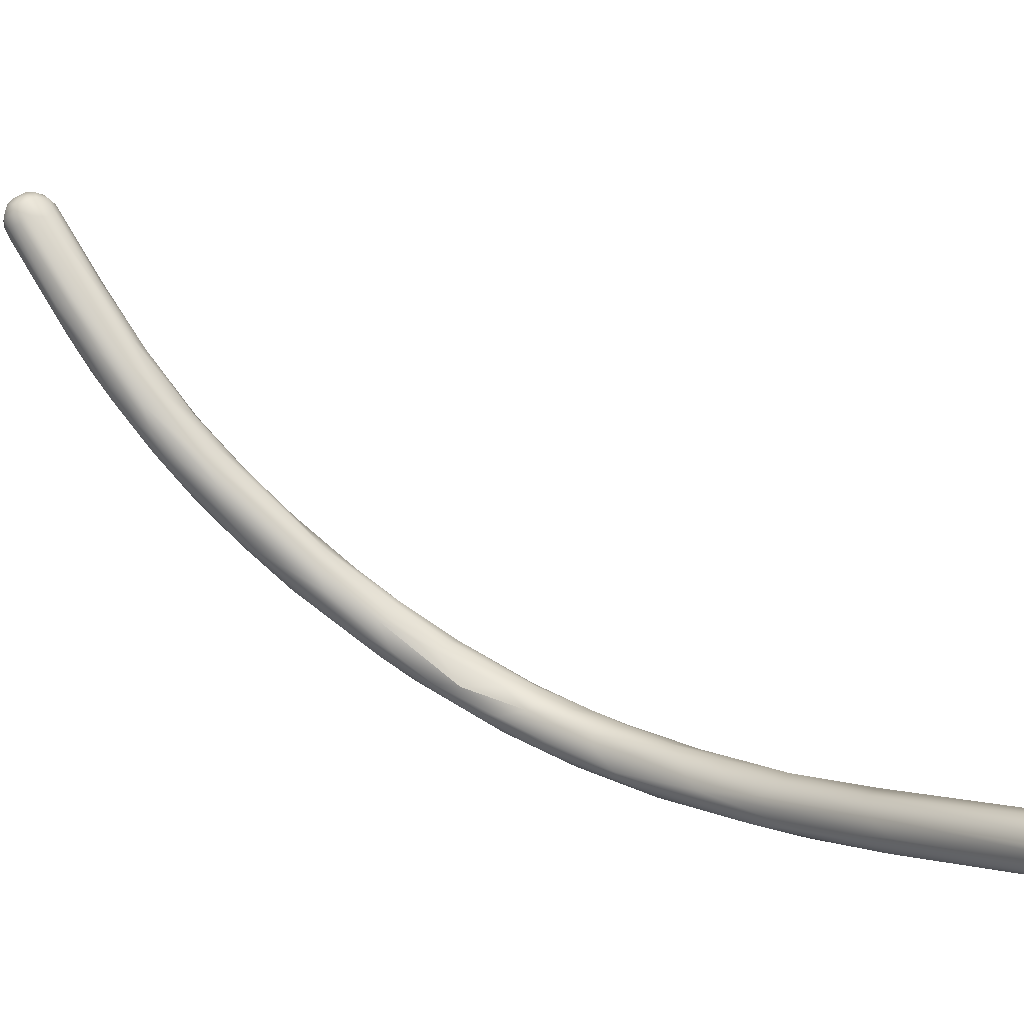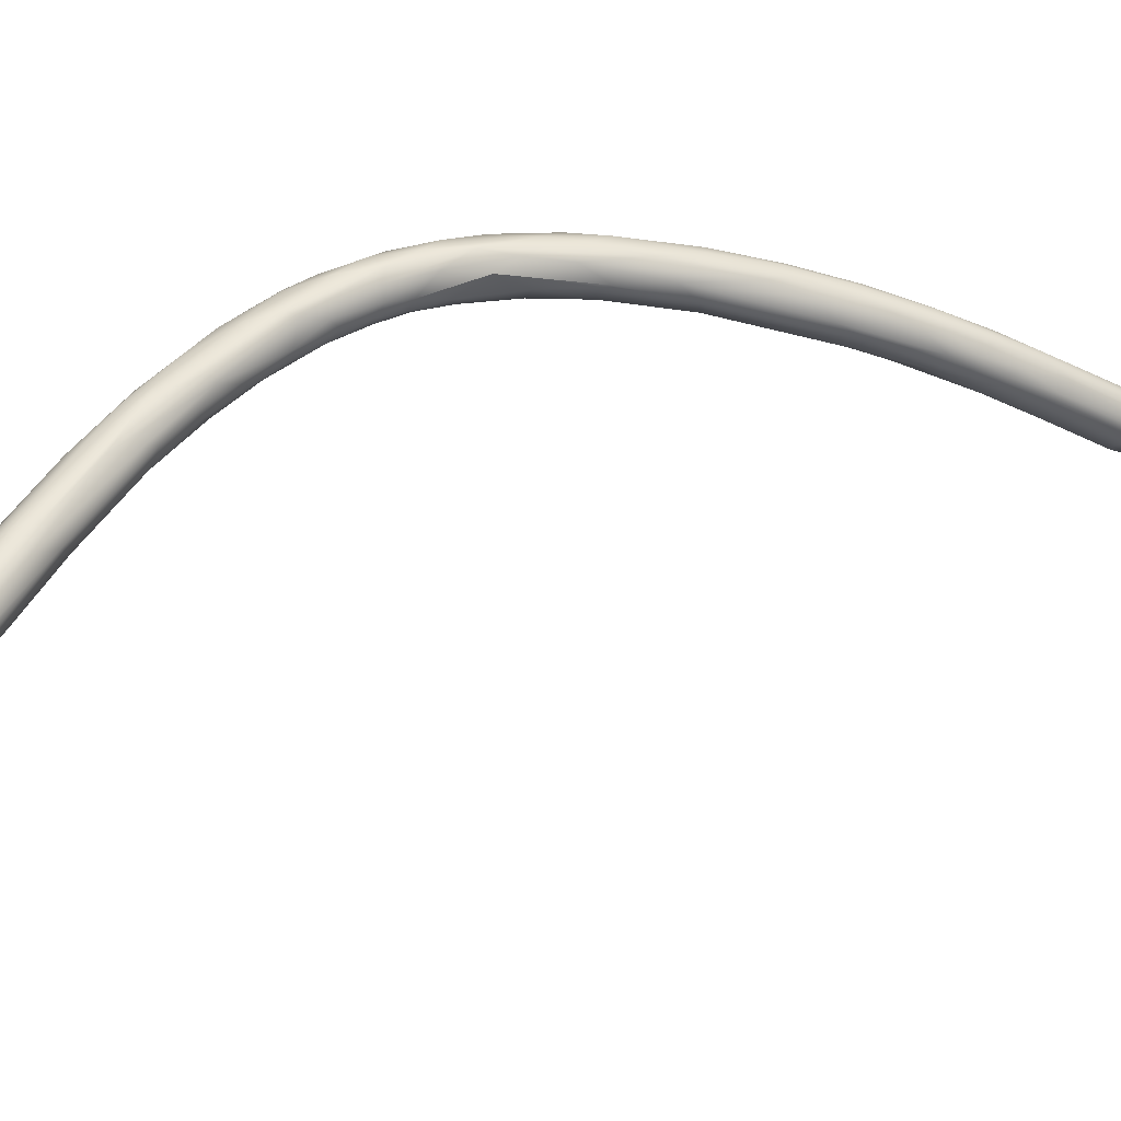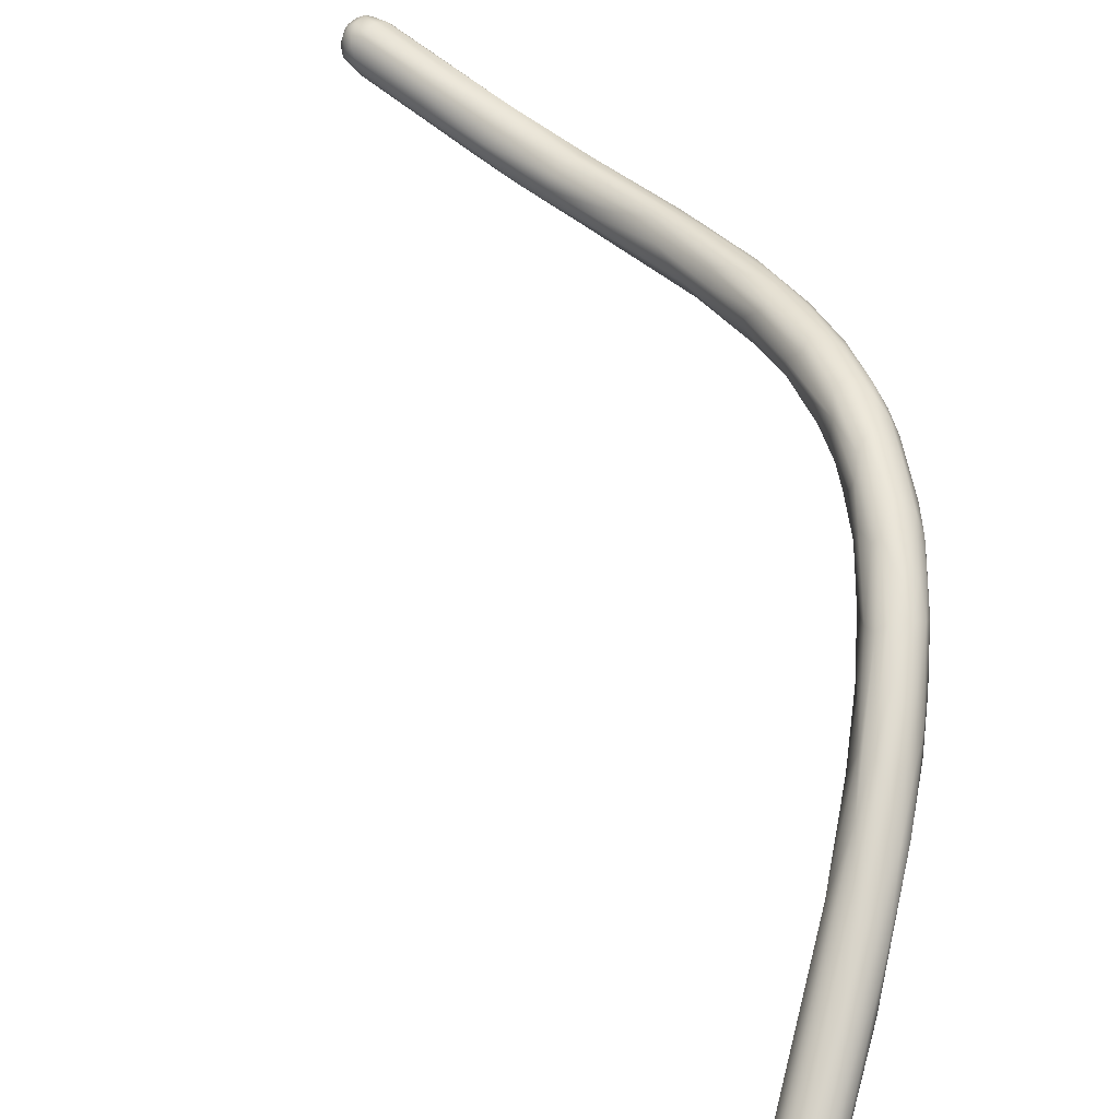
<metadata>
{"format":"obj","ext":"obj","renderer":"f3d","projection":"perspective","resolution":1024,"background":"white","views":[{"elev":-73.2,"azim":103.8,"up":"+Z"},{"elev":-71.2,"azim":-48.1,"up":"+Z"},{"elev":26.9,"azim":-161.8,"up":"+Z"}]}
</metadata>
<code>
v -116.2 -99.9 -42.45
v -116.3 -100.4 -42.41
v -115.9 -100.2 -42.69
v -115.7 -99.85 -42.68
v -116.4 -99.78 -42.08
v -116.2 -99.54 -42.2
v -116.5 -100.1 -42.17
v -116.6 -100.2 -41.73
v -116.5 -99.79 -41.44
v -115.8 -99.43 -42.36
v -115.3 -99.41 -42.41
v -116.2 -99.31 -41.72
v -115.8 -99.15 -41.9
v -116.1 -101.2 -42.06
v -116.4 -100.9 -41.94
v -116.7 -100.9 -41.44
v -115.9 -100.6 -42.63
v -115.7 -100.4 -42.74
v -115.1 -100.2 -42.7
v -115.5 -100.9 -42.54
v -115.3 -100.7 -42.65
v -115 -100.5 -42.61
v -115.3 -101.1 -42.38
v -115.1 -100.8 -42.51
v -114.7 -100.3 -42.49
v -114.8 -100.7 -42.42
v -114.6 -100.4 -42.36
v -115 -101.3 -42.04
v -116.3 -99.49 -41.12
v -116.7 -100.7 -40.66
v -116.5 -100.1 -40.69
v -116.2 -100 -40.28
v -115.1 -99.72 -42.58
v -114.9 -99.45 -42.29
v -114.8 -99.89 -42.51
v -114.7 -99.29 -41.85
v -114.6 -100.1 -42.33
v -114.6 -99.59 -42.03
v -114.5 -99.56 -41.6
v -115.8 -99.13 -41.51
v -115.4 -99.14 -42
v -115.5 -99.06 -41.54
v -115.9 -99.39 -40.87
v -115.5 -99.24 -40.94
v -115 -99.14 -41.51
v -115 -99.19 -41.15
v -115.1 -99.85 -40.23
v -114.7 -99.36 -41.25
v -115.7 -102 -41.36
v -115.2 -102.3 -41.03
v -114.7 -101.2 -41.74
v -114.4 -100.7 -41.68
v -114.3 -100.4 -41.3
v -114.4 -99.96 -41.02
v -114.8 -99.92 -40.41
v -115.6 -100 -39.92
v -116.7 -103 -37.31
v -116.3 -103 -36.81
v -117 -104.9 -36.66
v -116 -103.8 -35.86
v -115.8 -106.7 -36.29
v -117 -105.9 -34.85
v -116.7 -104.9 -35.06
v -116.8 -106.8 -35.48
v -116.3 -107.5 -35.36
v -116.3 -105.6 -33.98
v -117.1 -108.7 -32.31
v -116.9 -108.1 -32.11
v -115.1 -107.3 -35.35
v -114.7 -107.1 -34.51
v -115.8 -106.6 -32.87
v -114.8 -106.6 -33.78
v -116.2 -110 -32.75
v -116.9 -109.7 -32.19
v -116.9 -111 -30.51
v -116.8 -109.9 -30.45
v -116.3 -108.7 -30.8
v -115.9 -109.3 -30.05
v -115.3 -108 -31.51
v -116.4 -111.7 -30.75
v -116.8 -111.3 -29.55
v -115.4 -110.9 -31.9
v -115 -111.1 -31.44
v -116.5 -110.1 -29.71
v -114.6 -110.3 -31.54
v -114.6 -109.8 -30.84
v -115.5 -109.7 -29.75
v -115 -109.8 -29.97
v -116.6 -112.8 -28.96
v -114.8 -112.7 -29.96
v -116.4 -111.7 -28.46
v -114.5 -111.3 -28.95
v -116.1 -111.1 -28.61
v -115.6 -113.6 -29.47
v -115 -113.6 -29.4
v -114.5 -112.4 -29.81
v -114.2 -112.4 -28.84
v -115.6 -111.6 -27.92
v -115.8 -115.4 -27.37
v -116.2 -114.5 -27.07
v -114.4 -114 -28.65
v -116.2 -113.9 -26.91
v -115.8 -113.3 -26.72
v -114 -113.9 -28.06
v -115.1 -113 -26.75
v -114.7 -112.8 -27.01
v -114.2 -113.2 -27.06
v -115.7 -114.9 -25.79
v -115.8 -115.5 -25.88
v -115.2 -114.3 -25.71
v -115.3 -115.1 -25.28
v -113.7 -114.3 -27.06
v -114.5 -116.9 -26.77
v -115 -116.7 -26.81
v -115.5 -116.7 -25.63
v -115.4 -116.7 -25.19
v -113.8 -115.9 -27.09
v -113.5 -115.7 -26.65
v -114.2 -115.4 -24.8
v -113.9 -115.3 -25.02
v -114.6 -118.5 -25
v -115 -117 -24.44
v -115 -117.9 -24.51
v -113.6 -117.5 -26.23
v -112.9 -116.9 -25.68
v -113.1 -117.5 -25.83
v -114.5 -116.8 -24
v -114.2 -116.6 -23.95
v -113.2 -116 -25.42
v -113.3 -116 -24.9
v -114.2 -118.5 -23.34
v -112.6 -117.3 -24.11
v -113.2 -119.5 -25
v -113.5 -120 -24.52
v -114.1 -119.6 -23.94
v -112.4 -118.4 -24.99
v -112.6 -119.2 -25.01
v -112.2 -118.2 -24.58
v -112.8 -117.4 -23.74
v -112.7 -118.1 -23.07
v -112.9 -121.3 -23.51
v -112 -121.3 -24.03
v -113.7 -120.1 -23.09
v -113.4 -120.1 -22.51
v -113.1 -120.8 -22.49
v -111.9 -120 -24.43
v -111.7 -119.4 -24.19
v -111.4 -119.3 -23.3
v -112.8 -118.6 -22.7
v -113.1 -119.1 -22.48
v -112.6 -121.9 -22.69
v -112.6 -120.6 -21.94
v -112.4 -121.5 -21.87
v -110.9 -120.7 -23.69
v -111.4 -119.5 -22.55
v -111.6 -122.7 -23.18
v -110.5 -122.6 -23.47
v -111.5 -121.8 -21.3
v -110.5 -120.7 -22.97
v -111.2 -120.5 -21.8
v -110.5 -120.6 -22.48
v -111.6 -120.8 -21.55
v -110.2 -123.7 -23.03
v -111.5 -123.2 -21.89
v -110.9 -123.5 -21.29
v -108.9 -123.2 -22.86
v -111.1 -122.7 -21.11
v -110.5 -122.7 -20.9
v -109.7 -122 -21.27
v -110.2 -124.5 -22.14
v -108.6 -125 -22.67
v -108.8 -122.6 -22.3
v -109.8 -122.5 -20.91
v -109 -122.3 -21.77
v -108.7 -125.8 -22.03
v -109.5 -125.2 -21.19
v -109.1 -125.3 -20.72
v -109.3 -124.4 -20.52
v -107.3 -124.7 -22.36
v -108.2 -126.5 -21.25
v -108 -126.4 -20.67
v -107 -125.4 -22.44
v -107.7 -125.2 -20.11
v -106.9 -124.5 -21.7
v -106.9 -124.4 -21.23
v -107.7 -124.1 -20.56
v -107.5 -124.1 -20.8
v -106.7 -127.2 -21.95
v -105.4 -127.2 -22.13
v -107.6 -126 -20.1
v -106.1 -125.9 -19.96
v -104.3 -127.3 -21.87
v -106.6 -127.2 -20.05
v -103.8 -126.9 -21.14
v -105.1 -125.9 -20.78
v -105.1 -126.2 -20.14
v -105.3 -128.7 -21.2
v -105.4 -128.7 -20.63
v -105.3 -128.5 -20.03
v -105.2 -127.7 -19.62
v -103.2 -129.7 -21.51
v -102.4 -127.9 -20.15
v -102.9 -130.5 -20.57
v -102.3 -130.6 -21.05
v -102.8 -130.5 -20.2
v -101.2 -130.7 -21.34
v -103 -129.7 -19.41
v -102.1 -128.7 -19.43
v -100 -130.6 -21.29
v -101.9 -129.5 -19.12
v -100.2 -129.4 -19.65
v -99.78 -132 -20.7
v -100.5 -131.9 -20.21
v -100.2 -132.1 -19.77
v -101 -131.4 -19.46
v -98.63 -131.9 -20.98
v -98.62 -130.9 -20.93
v -98.5 -130.4 -20.39
v -99.45 -129.7 -20.05
v -98.24 -133 -20.18
v -98.73 -132.4 -20.72
v -97.09 -131 -19.68
v -97.33 -132.8 -20.62
v -98.6 -132.2 -18.58
v -95.67 -132.1 -20.04
v -97.37 -131 -19.05
v -97.77 -131.7 -18.41
v -97.38 -133.6 -19.39
v -97.58 -133.4 -19.01
v -95.22 -133.6 -20.13
v -96.58 -133.5 -20.16
v -96.01 -132.8 -20.43
v -95.71 -134.2 -19.52
v -95.17 -134.1 -19.8
v -94.99 -134.6 -18.37
v -93.74 -133.9 -19.75
v -93.48 -133.5 -19.6
v -95.08 -132.3 -18.16
v -95.29 -133 -17.71
v -93.55 -132.7 -19.03
v -94.06 -132.4 -18.62
v -94.1 -134.8 -19.23
v -94.46 -134.9 -18.84
v -93.2 -134.7 -19.38
v -94.51 -134.1 -17.46
v -92.86 -135.6 -18.1
v -92.73 -135.5 -18.46
v -94.17 -134.7 -17.67
v -91.35 -135 -18.87
v -91.94 -135.6 -18.53
v -92.85 -134 -16.9
v -91.1 -134.8 -18.82
v -91.21 -135.6 -18.52
v -90.78 -133.8 -18.1
v -91.1 -133.6 -17.25
v -90.84 -133.7 -17.76
v -90.91 -134.1 -16.58
v -88.49 -137.1 -16.76
v -88.33 -137.2 -16.34
v -88.77 -137 -16.2
v -87.73 -136.3 -17.46
v -87.78 -136.6 -17.33
v -87.95 -136.9 -17.14
v -87.27 -136.5 -17.18
v -87.39 -136.8 -17.04
v -87.57 -137.1 -16.82
v -87.1 -136.7 -16.95
v -87.95 -137.1 -16.87
v -87.61 -135.5 -17.36
v -87.76 -135.1 -17.2
v -87.4 -136.1 -17.35
v -86.94 -135.9 -17
v -86.95 -136.4 -16.94
v -86.74 -135.9 -16.66
v -87.51 -134.9 -16.69
v -87.68 -134.8 -16.44
v -87.15 -135.1 -16.3
v -87.51 -134.9 -15.98
v -86.91 -135.5 -16.71
v -87.96 -134.9 -15.7
v -87.97 -135.1 -15.41
v -87.44 -135.1 -15.54
v -88.25 -135.6 -15.14
v -87.21 -137 -16.64
v -86.9 -136.7 -16.66
v -87.85 -137.3 -16.42
v -87.56 -137.2 -16.61
v -87.91 -137.3 -16.09
v -88.1 -137.2 -15.88
v -87.82 -137.2 -15.85
v -88.01 -137.1 -15.64
v -87.56 -137.2 -16.06
v -86.96 -136.8 -16.32
v -87.51 -137.1 -15.7
v -87.72 -137 -15.48
v -87.22 -137.1 -16.07
v -87.46 -136.8 -15.37
v -86.99 -136.9 -15.98
v -87.18 -136.8 -15.57
v -88.72 -136.9 -15.85
v -88.6 -136.1 -15.23
v -88.55 -136.7 -15.47
v -87.71 -136.7 -15.2
v -87.36 -136.5 -15.23
v -86.76 -136.2 -16.69
v -86.75 -135.6 -16.2
v -87.01 -135.3 -15.74
v -86.68 -136 -16.06
v -86.9 -135.7 -15.58
v -86.79 -136.6 -16.22
v -86.79 -136.1 -15.69
v -87.01 -135.9 -15.38
v -86.93 -136.6 -15.66
v -87.09 -136.5 -15.4
v -86.97 -136.2 -15.42
v -87.42 -135.6 -15.21
v -87.14 -135.5 -15.42
v -87.58 -136.2 -15.07
v -87.22 -136.2 -15.21
v -114.6 -99.59 -42.03
v -110.5 -122.6 -23.47
v -94.51 -134.1 -17.46
g grp1
f 2 17 14
f 14 15 2
f 15 16 7
f 7 16 8
f 4 1 10
f 1 6 10
f 1 5 6
f 1 2 7
f 4 18 3
f 3 1 4
f 10 11 4
f 18 20 17
f 3 18 17
f 1 3 2
f 3 17 2
f 1 7 5
f 7 8 5
f 5 12 6
f 5 8 9
f 9 12 5
f 9 29 12
f 40 12 29
f 7 2 15
f 9 31 29
f 33 4 11
f 11 10 41
f 6 13 10
f 12 13 6
f 40 13 12
f 13 41 10
f 13 42 41
f 14 20 49
f 49 20 23
f 49 65 14
f 23 50 49
f 16 30 8
f 16 59 30
f 17 20 14
f 20 18 21
f 4 19 18
f 21 18 19
f 22 21 19
f 21 24 23
f 23 20 21
f 21 22 24
f 25 22 19
f 24 22 26
f 26 22 25
f 26 25 27
f 28 23 24
f 26 28 24
f 26 51 28
f 27 51 26
f 51 27 52
f 28 50 23
f 30 9 8
f 9 30 31
f 31 32 29
f 57 32 31
f 43 29 32
f 30 57 31
f 32 56 43
f 4 33 19
f 34 11 41
f 34 33 11
f 34 35 33
f 19 35 25
f 19 33 35
f 34 41 36
f 37 25 35
f 35 34 38
f 36 38 34
f 27 25 37
f 38 37 35
f 39 38 36
f 52 27 37
f 53 37 320
f 53 320 39
f 40 42 13
f 42 40 44
f 29 43 40
f 43 44 40
f 41 42 45
f 36 41 45
f 42 44 46
f 36 45 48
f 48 45 46
f 45 42 46
f 44 56 47
f 43 56 44
f 47 46 44
f 39 36 48
f 47 55 46
f 47 79 55
f 64 16 15
f 69 28 51
f 69 51 70
f 70 51 52
f 50 28 69
f 70 52 53
f 58 32 57
f 58 56 32
f 56 58 60
f 71 56 60
f 37 53 52
f 54 53 39
f 71 47 56
f 71 79 47
f 48 54 39
f 55 54 48
f 46 55 48
f 54 72 53
f 55 72 54
f 15 14 64
f 65 64 14
f 16 64 59
f 50 69 61
f 61 49 50
f 65 49 61
f 59 62 30
f 62 57 30
f 57 62 63
f 66 60 58
f 63 58 57
f 66 58 63
f 64 74 59
f 64 65 80
f 66 71 60
f 74 67 59
f 59 67 62
f 62 68 63
f 70 53 72
f 72 55 79
f 64 80 74
f 69 82 61
f 62 67 68
f 63 68 66
f 68 77 66
f 71 66 77
f 72 79 88
f 72 86 70
f 73 65 61
f 80 65 73
f 75 74 80
f 67 74 75
f 67 81 76
f 76 68 67
f 76 84 68
f 77 68 84
f 70 86 85
f 82 73 61
f 75 81 67
f 83 82 69
f 85 69 70
f 88 86 72
f 71 77 78
f 87 79 71
f 87 71 78
f 89 81 75
f 82 83 95
f 73 82 95
f 94 73 95
f 94 80 73
f 81 91 76
f 69 85 83
f 96 83 85
f 93 77 84
f 93 78 77
f 93 98 78
f 86 97 85
f 98 87 78
f 86 88 92
f 92 97 86
f 87 106 79
f 79 106 88
f 75 80 89
f 99 89 80
f 90 95 83
f 96 90 83
f 101 90 96
f 91 84 76
f 91 93 84
f 97 96 85
f 105 87 98
f 114 80 94
f 95 90 101
f 113 94 95
f 91 81 102
f 103 91 102
f 102 81 100
f 104 101 96
f 97 104 96
f 105 106 87
f 103 93 91
f 103 98 93
f 105 98 103
f 92 112 97
f 114 94 113
f 89 100 81
f 89 99 100
f 99 80 114
f 100 109 102
f 99 115 100
f 101 104 117
f 117 113 95
f 117 95 101
f 109 108 102
f 102 108 103
f 111 110 103
f 111 103 108
f 104 97 112
f 92 88 107
f 88 106 107
f 107 112 92
f 106 120 107
f 105 103 110
f 115 109 100
f 115 116 109
f 104 118 117
f 104 112 118
f 110 119 105
f 128 110 111
f 119 120 106
f 119 106 105
f 114 113 134
f 123 116 115
f 122 116 123
f 124 113 117
f 124 133 113
f 118 126 117
f 124 117 126
f 108 109 122
f 122 109 116
f 111 108 122
f 127 111 122
f 125 118 112
f 107 120 130
f 129 125 112
f 107 129 112
f 119 110 128
f 121 99 114
f 133 134 113
f 134 121 114
f 121 115 99
f 123 115 121
f 121 135 123
f 131 127 122
f 127 128 111
f 128 149 119
f 149 140 119
f 119 140 120
f 129 130 132
f 107 130 129
f 129 138 125
f 138 129 132
f 120 139 130
f 141 121 134
f 135 121 141
f 123 135 143
f 156 134 133
f 137 133 124
f 136 137 126
f 142 133 137
f 131 122 123
f 143 131 123
f 150 127 131
f 150 128 127
f 137 124 126
f 118 125 126
f 136 126 125
f 138 136 125
f 120 140 139
f 139 132 130
f 142 156 133
f 143 145 144
f 144 131 143
f 138 147 136
f 146 142 137
f 136 146 137
f 150 149 128
f 147 138 148
f 139 155 132
f 140 155 139
f 141 134 156
f 164 145 151
f 143 151 145
f 157 142 146
f 141 151 135
f 151 143 135
f 131 144 150
f 144 152 150
f 147 146 136
f 154 146 147
f 321 146 154
f 132 148 138
f 155 148 132
f 156 142 163
f 156 170 141
f 170 151 141
f 164 151 170
f 165 153 164
f 145 164 153
f 163 142 157
f 153 144 145
f 153 152 144
f 162 150 152
f 158 152 153
f 162 152 158
f 166 321 154
f 148 159 147
f 147 159 154
f 149 160 140
f 160 155 140
f 162 149 150
f 170 156 175
f 165 167 153
f 166 182 321
f 167 158 153
f 168 162 158
f 172 166 154
f 159 172 154
f 172 159 161
f 148 161 159
f 148 155 161
f 160 169 155
f 162 160 149
f 157 171 163
f 171 157 182
f 188 156 163
f 178 167 165
f 176 165 164
f 184 166 172
f 173 162 168
f 167 168 158
f 167 178 168
f 183 173 168
f 155 174 161
f 173 160 162
f 160 173 169
f 174 155 169
f 188 163 171
f 175 156 188
f 189 171 182
f 164 170 176
f 176 177 165
f 165 177 178
f 185 184 172
f 182 166 179
f 166 184 179
f 174 172 161
f 185 172 174
f 175 197 180
f 180 170 175
f 197 175 188
f 180 176 170
f 181 176 180
f 176 181 177
f 201 188 171
f 193 190 177
f 177 190 178
f 183 178 190
f 183 191 173
f 186 173 191
f 173 186 169
f 186 187 169
f 169 187 174
f 185 174 187
f 183 168 178
f 181 180 198
f 201 171 189
f 181 193 177
f 192 182 179
f 194 179 184
f 184 185 194
f 196 186 191
f 198 180 197
f 204 197 188
f 182 192 189
f 190 193 200
f 192 179 194
f 195 185 187
f 194 185 195
f 196 187 186
f 204 188 201
f 199 193 181
f 193 199 207
f 209 189 192
f 200 183 190
f 210 183 200
f 191 183 210
f 193 207 200
f 196 195 187
f 208 196 191
f 204 203 197
f 203 198 197
f 181 198 199
f 201 189 206
f 209 206 189
f 192 217 209
f 192 194 217
f 194 195 202
f 208 202 196
f 196 202 195
f 199 198 205
f 203 205 198
f 210 208 191
f 200 207 224
f 204 201 206
f 213 203 204
f 215 199 205
f 215 207 199
f 210 200 224
f 194 202 219
f 218 194 219
f 211 219 202
f 208 211 202
f 204 206 212
f 212 206 221
f 212 213 204
f 213 205 203
f 214 205 213
f 221 206 216
f 222 218 219
f 218 217 194
f 220 213 212
f 220 228 213
f 214 215 205
f 224 207 215
f 209 216 206
f 217 232 209
f 217 218 225
f 222 219 211
f 208 227 226
f 226 211 208
f 212 221 220
f 228 214 213
f 232 216 209
f 231 221 223
f 223 221 216
f 227 210 224
f 210 227 208
f 224 245 227
f 218 222 225
f 222 211 226
f 228 229 214
f 229 215 214
f 232 223 216
f 223 230 231
f 231 220 221
f 237 217 225
f 237 232 217
f 226 241 222
f 226 227 238
f 231 233 220
f 220 233 228
f 228 235 229
f 230 223 232
f 233 231 234
f 234 231 230
f 233 243 228
f 224 215 248
f 230 232 236
f 232 237 236
f 227 239 238
f 240 225 222
f 238 241 226
f 234 230 244
f 233 234 242
f 242 234 244
f 243 235 228
f 242 243 233
f 235 248 229
f 248 215 229
f 224 248 322
f 244 230 236
f 239 227 245
f 241 240 222
f 238 255 241
f 250 242 244
f 250 247 242
f 242 247 243
f 247 246 243
f 235 243 246
f 249 244 236
f 257 238 239
f 245 251 239
f 251 257 239
f 270 237 225
f 237 270 269
f 270 225 240
f 270 240 254
f 257 255 238
f 237 252 236
f 249 253 244
f 244 253 250
f 249 236 252
f 252 237 269
f 256 254 240
f 241 256 240
f 256 241 255
f 251 245 301
f 281 257 251
f 275 254 256
f 275 256 276
f 250 258 247
f 276 256 255
f 261 249 252
f 258 246 247
f 235 246 260
f 258 268 286
f 286 259 258
f 258 259 246
f 246 259 260
f 262 249 261
f 253 249 262
f 271 261 252
f 253 263 250
f 263 253 262
f 271 264 261
f 250 263 268
f 258 250 268
f 262 261 264
f 273 264 271
f 265 263 262
f 264 265 262
f 263 266 268
f 263 265 266
f 267 265 264
f 267 264 273
f 284 266 265
f 287 266 284
f 267 284 265
f 268 287 286
f 260 300 235
f 287 268 266
f 302 322 248
f 301 322 302
f 235 300 248
f 300 302 248
f 269 271 252
f 269 270 272
f 279 272 270
f 273 271 272
f 272 271 269
f 305 273 272
f 274 272 279
f 274 305 272
f 308 305 274
f 275 270 254
f 276 255 278
f 270 275 279
f 277 279 275
f 275 276 277
f 277 276 278
f 279 306 274
f 306 279 277
f 306 277 307
f 277 278 307
f 307 278 282
f 308 274 306
f 280 255 257
f 280 257 281
f 278 255 280
f 282 278 280
f 281 282 280
f 251 283 281
f 251 301 283
f 289 259 288
f 260 259 289
f 284 296 287
f 285 284 267
f 285 293 284
f 273 285 267
f 284 293 296
f 310 293 285
f 259 286 288
f 289 300 260
f 287 296 292
f 286 287 292
f 288 286 292
f 300 289 291
f 289 288 290
f 291 289 290
f 292 294 290
f 292 290 288
f 295 290 294
f 295 291 290
f 296 293 298
f 292 296 294
f 294 296 299
f 294 297 295
f 296 298 299
f 310 298 293
f 297 294 299
f 299 298 313
f 297 299 304
f 297 304 303
f 299 313 314
f 299 314 304
f 291 302 300
f 303 301 302
f 291 295 302
f 303 295 297
f 303 302 295
f 303 318 301
f 304 318 303
f 301 318 283
f 318 304 319
f 273 305 285
f 310 305 308
f 285 305 310
f 307 282 317
f 308 306 309
f 306 307 309
f 310 308 311
f 308 309 311
f 309 317 312
f 317 309 307
f 298 310 313
f 313 310 311
f 311 315 313
f 315 311 312
f 309 312 311
f 304 314 319
f 314 313 315
f 314 315 319
f 319 315 312
f 316 281 283
f 317 282 316
f 316 282 281
f 316 318 319
f 318 316 283
f 316 312 317
f 312 316 319

</code>
